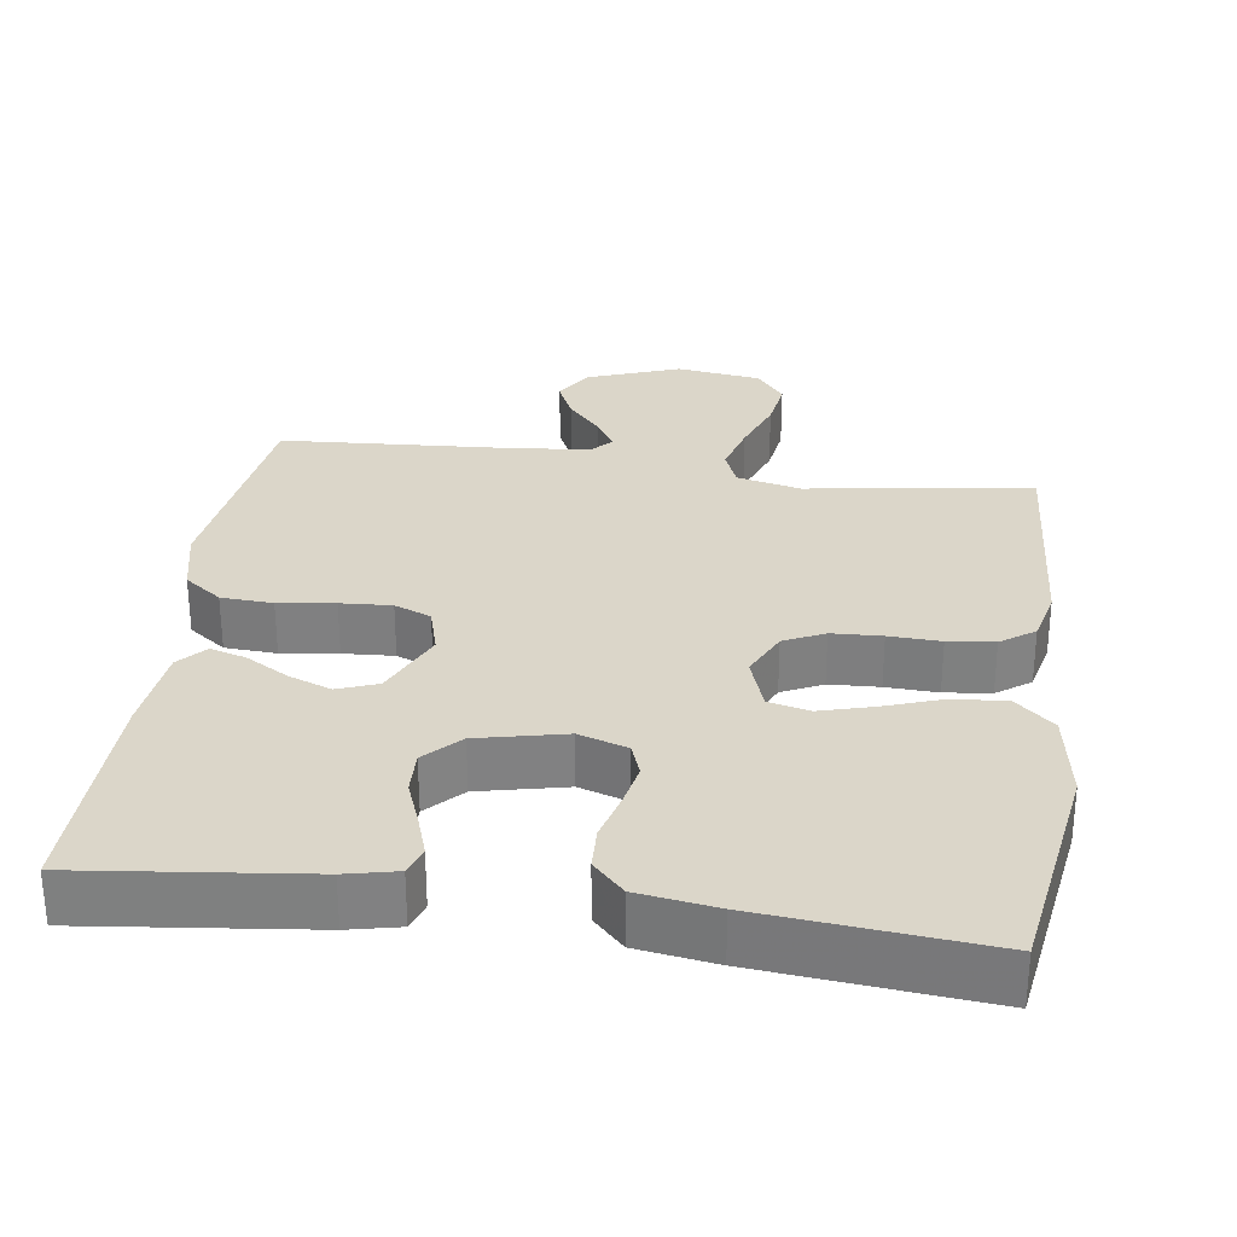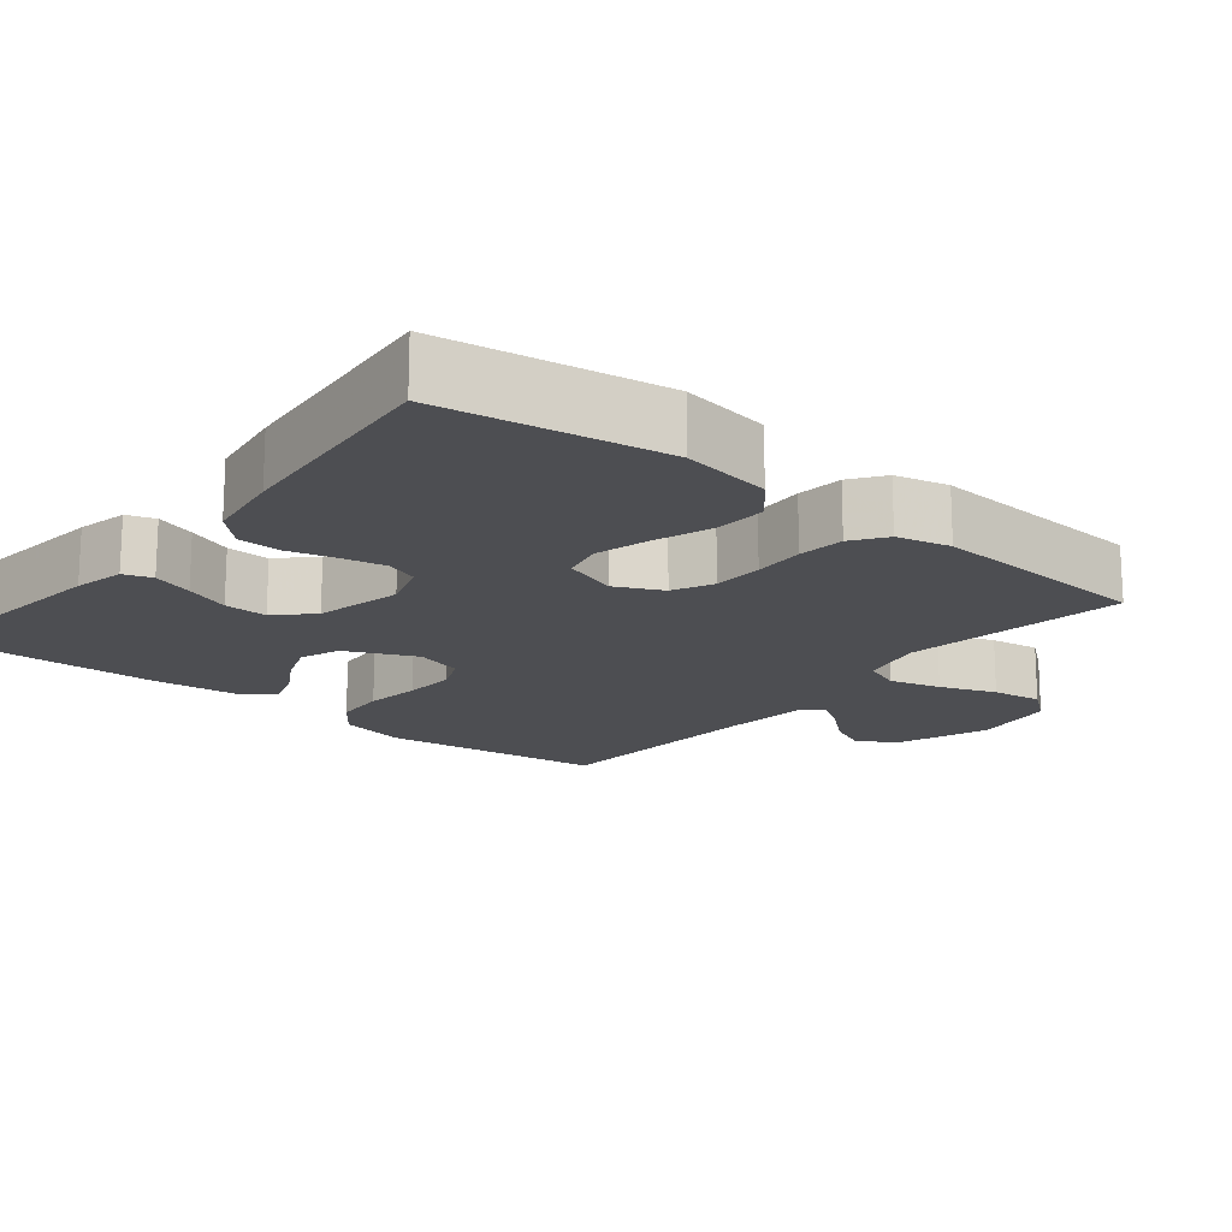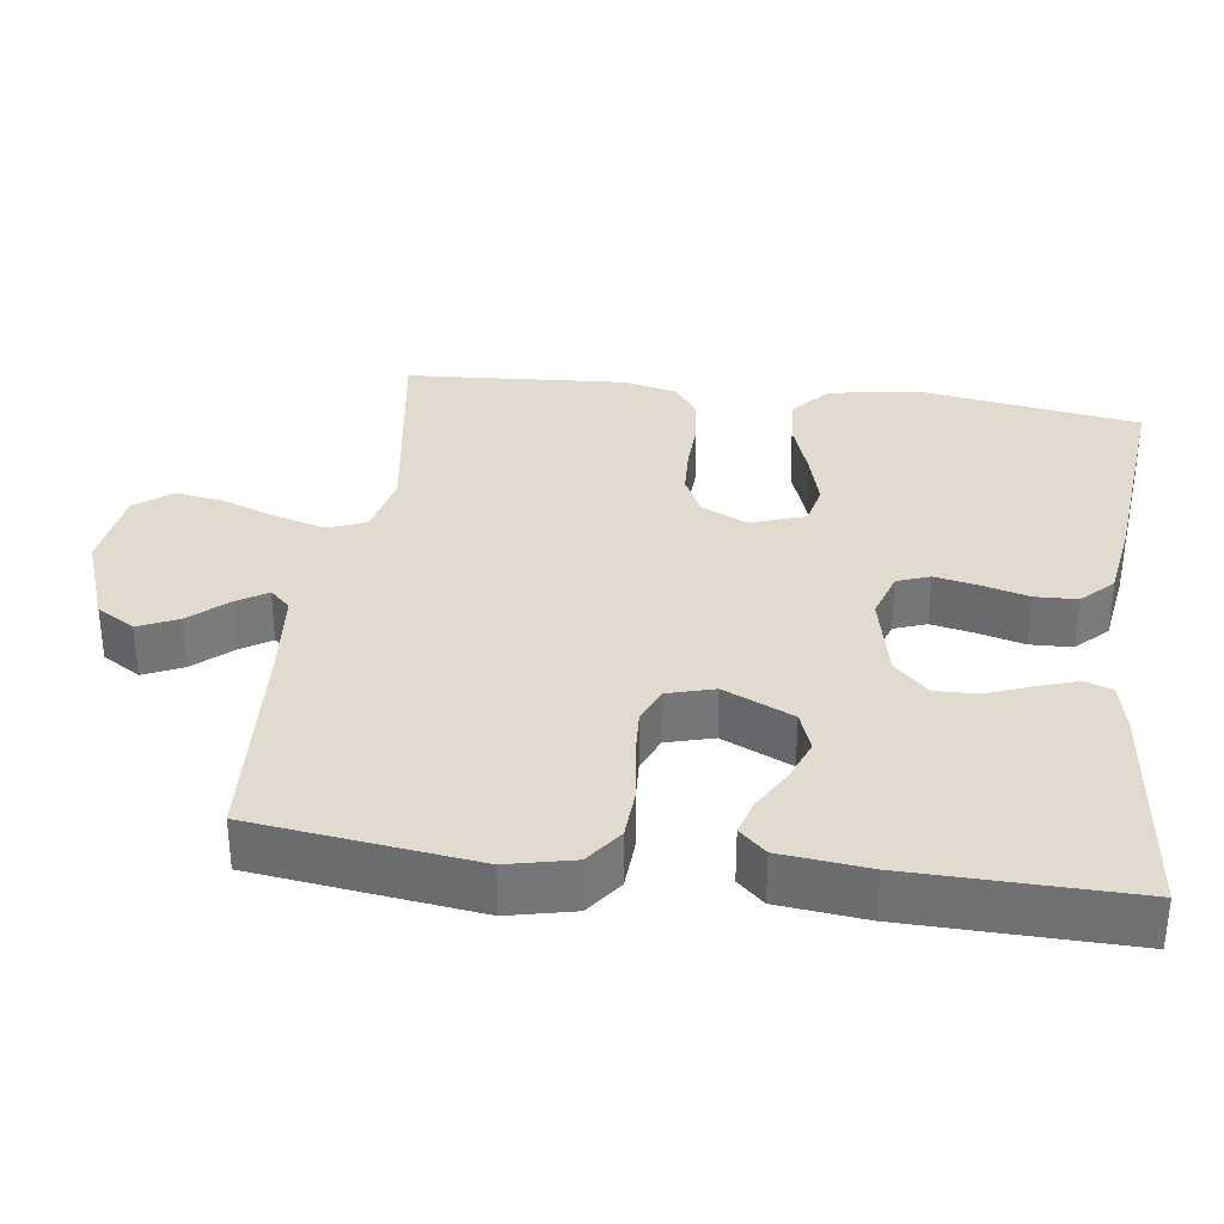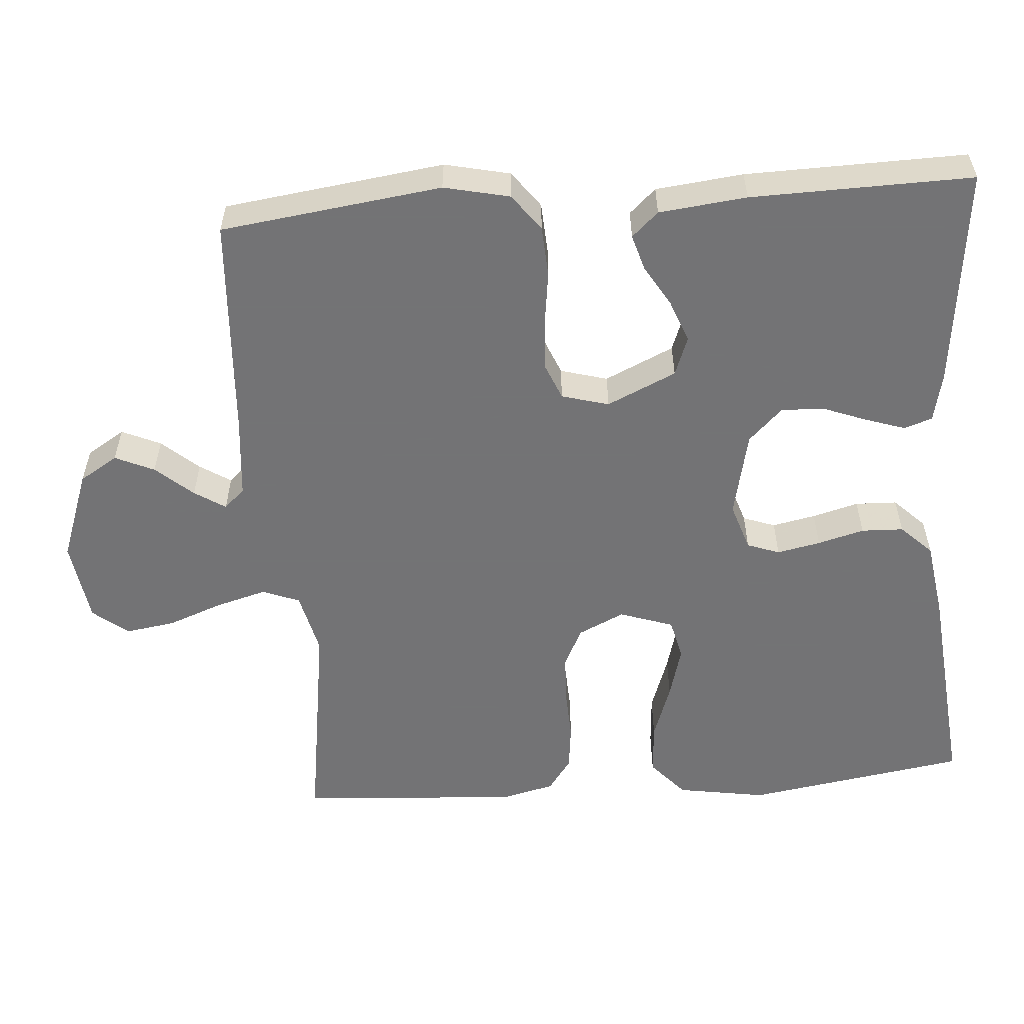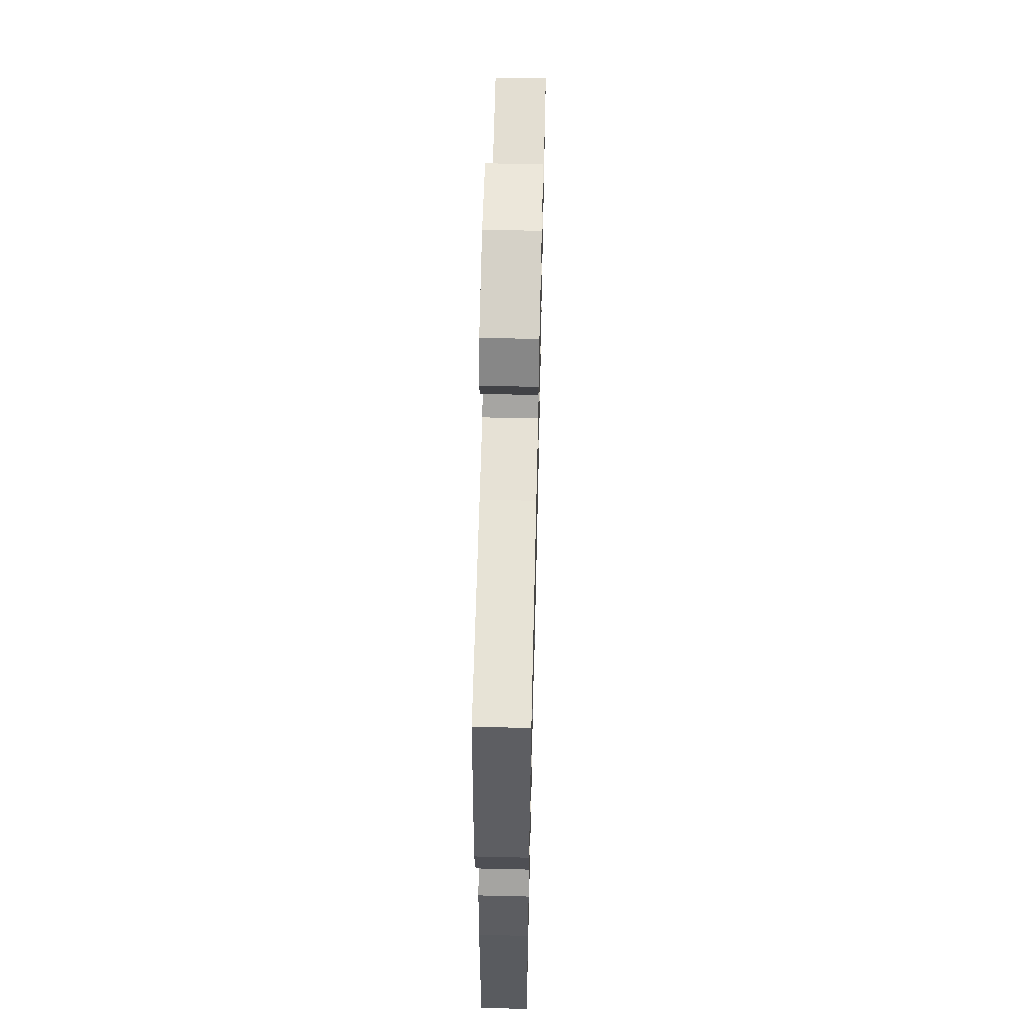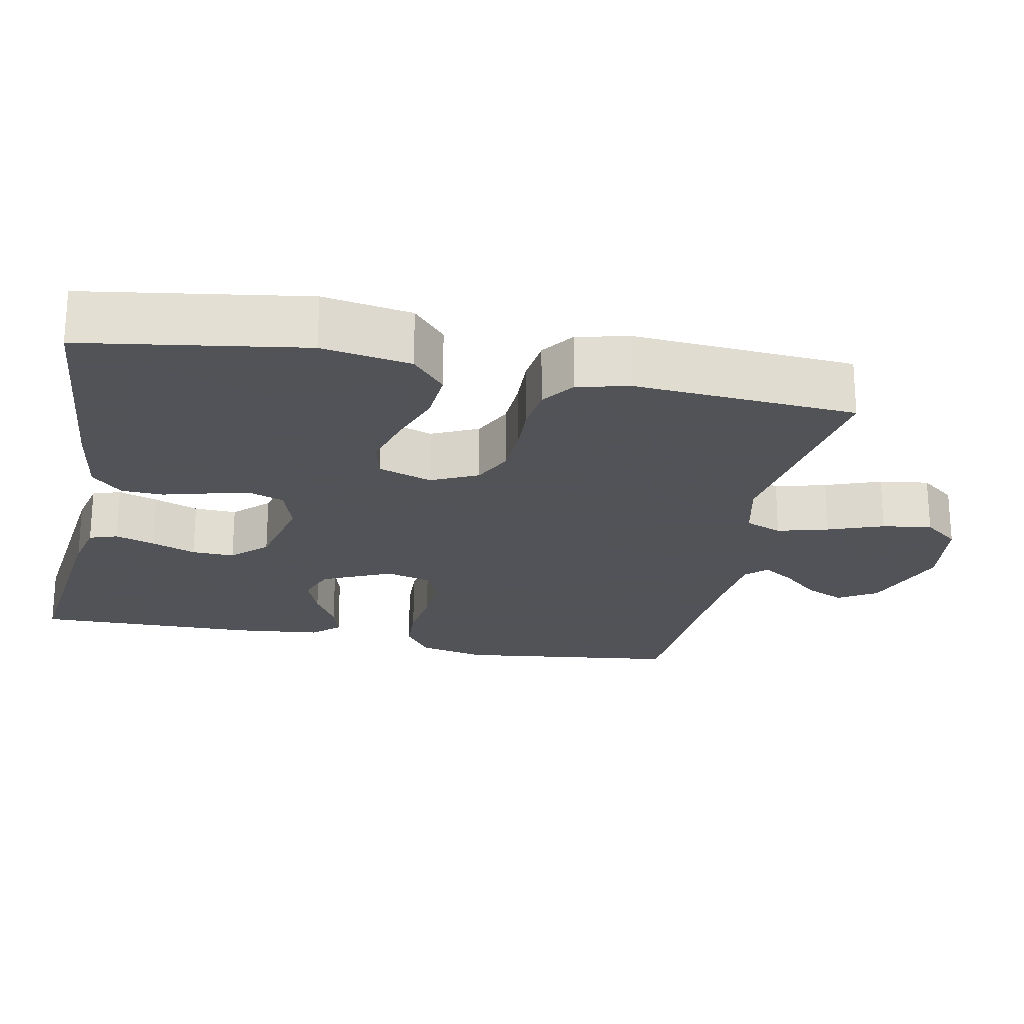
<metadata>
{"format":"obj","ext":"obj","renderer":"f3d","projection":"perspective","resolution":1024,"background":"white","views":[{"elev":29.9,"azim":-172.1,"up":"+Y"},{"elev":-17.1,"azim":-129.0,"up":"+Y"},{"elev":33.6,"azim":97.6,"up":"+Y"},{"elev":-56.0,"azim":94.4,"up":"+Y"},{"elev":59.1,"azim":91.4,"up":"+Z"},{"elev":-22.5,"azim":-101.5,"up":"+Y"}]}
</metadata>
<code>
v 0.5 0.07 -0.5
v 0.2 0.07 -0.466
v 0.132 0.07 -0.451
v 0.119 0.07 -0.413
v 0.137 0.07 -0.359
v 0.16 0.07 -0.299
v 0.162 0.07 -0.241
v 0.117 0.07 -0.195
v 0 0.07 -0.169
v -0.065 0.07 -0.19
v -0.081 0.07 -0.234
v -0.069 0.07 -0.293
v -0.052 0.07 -0.356
v -0.054 0.07 -0.413
v -0.095 0.07 -0.455
v -0.2 0.07 -0.471
v -0.5 0.07 -0.5
v -0.547 0.07 -0.2
v -0.527 0.07 -0.079
v -0.476 0.07 -0.034
v -0.405 0.07 -0.039
v -0.328 0.07 -0.066
v -0.256 0.07 -0.086
v -0.201 0.07 -0.073
v -0.176 0.07 0
v -0.206 0.07 0.063
v -0.26 0.07 0.089
v -0.327 0.07 0.092
v -0.396 0.07 0.089
v -0.458 0.07 0.096
v -0.503 0.07 0.128
v -0.52 0.07 0.2
v -0.5 0.07 0.5
v -0.2 0.07 0.455
v -0.114 0.07 0.475
v -0.094 0.07 0.525
v -0.113 0.07 0.594
v -0.141 0.07 0.669
v -0.151 0.07 0.736
v -0.113 0.07 0.784
v 0 0.07 0.8
v 0.123 0.07 0.755
v 0.155 0.07 0.703
v 0.131 0.07 0.65
v 0.087 0.07 0.6
v 0.06 0.07 0.558
v 0.086 0.07 0.53
v 0.2 0.07 0.519
v 0.5 0.07 0.5
v 0.539 0.07 0.2
v 0.519 0.07 0.111
v 0.469 0.07 0.074
v 0.4 0.07 0.07
v 0.325 0.07 0.08
v 0.257 0.07 0.084
v 0.208 0.07 0.064
v 0.19 0.07 0
v 0.233 0.07 -0.094
v 0.286 0.07 -0.114
v 0.344 0.07 -0.092
v 0.4 0.07 -0.059
v 0.448 0.07 -0.045
v 0.481 0.07 -0.081
v 0.494 0.07 -0.2
v 0.5 0 -0.5
v 0.2 0 -0.466
v 0.132 0 -0.451
v 0.119 0 -0.413
v 0.137 0 -0.359
v 0.16 0 -0.299
v 0.162 0 -0.241
v 0.117 0 -0.195
v 0 0 -0.169
v -0.065 0 -0.19
v -0.081 0 -0.234
v -0.069 0 -0.293
v -0.052 0 -0.356
v -0.054 0 -0.413
v -0.095 0 -0.455
v -0.2 0 -0.471
v -0.5 0 -0.5
v -0.547 0 -0.2
v -0.527 0 -0.079
v -0.476 0 -0.034
v -0.405 0 -0.039
v -0.328 0 -0.066
v -0.256 0 -0.086
v -0.201 0 -0.073
v -0.176 0 0
v -0.206 0 0.063
v -0.26 0 0.089
v -0.327 0 0.092
v -0.396 0 0.089
v -0.458 0 0.096
v -0.503 0 0.128
v -0.52 0 0.2
v -0.5 0 0.5
v -0.2 0 0.455
v -0.114 0 0.475
v -0.094 0 0.525
v -0.113 0 0.594
v -0.141 0 0.669
v -0.151 0 0.736
v -0.113 0 0.784
v 0 0 0.8
v 0.123 0 0.755
v 0.155 0 0.703
v 0.131 0 0.65
v 0.087 0 0.6
v 0.06 0 0.558
v 0.086 0 0.53
v 0.2 0 0.519
v 0.5 0 0.5
v 0.539 0 0.2
v 0.519 0 0.111
v 0.469 0 0.074
v 0.4 0 0.07
v 0.325 0 0.08
v 0.257 0 0.084
v 0.208 0 0.064
v 0.19 0 0
v 0.233 0 -0.094
v 0.286 0 -0.114
v 0.344 0 -0.092
v 0.4 0 -0.059
v 0.448 0 -0.045
v 0.481 0 -0.081
v 0.494 0 -0.2
f 4 5 6
f 3 4 6
f 2 3 6
f 1 2 6
f 64 1 6
f 63 64 6
f 62 63 6
f 61 62 6
f 60 61 6
f 59 60 6 7
f 58 59 7 8
f 57 58 8 9
f 56 57 9 10
f 52 53 54
f 51 52 54
f 50 51 54
f 49 50 54
f 48 49 54
f 47 48 54 55
f 46 47 55 56
f 43 44 45
f 42 43 45
f 41 42 45
f 40 41 45
f 39 40 45
f 38 39 45
f 37 38 45
f 36 37 45 46
f 46 56 10
f 36 46 10
f 35 36 10
f 32 33 34
f 31 32 34
f 30 31 34
f 29 30 34
f 28 29 34
f 27 28 34 35
f 20 21 22
f 19 20 22
f 18 19 22
f 17 18 22
f 16 17 22
f 15 16 22
f 14 15 22
f 13 14 22
f 12 13 22
f 11 12 22 23
f 10 11 23 24
f 26 27 35
f 25 26 35 10
f 10 24 25
f 70 69 68
f 70 68 67
f 70 67 66
f 70 66 65
f 70 65 128
f 70 128 127
f 70 127 126
f 70 126 125
f 70 125 124
f 71 70 124 123
f 72 71 123 122
f 73 72 122 121
f 74 73 121 120
f 118 117 116
f 118 116 115
f 118 115 114
f 118 114 113
f 118 113 112
f 119 118 112 111
f 120 119 111 110
f 109 108 107
f 109 107 106
f 109 106 105
f 109 105 104
f 109 104 103
f 109 103 102
f 109 102 101
f 110 109 101 100
f 74 120 110
f 74 110 100
f 74 100 99
f 98 97 96
f 98 96 95
f 98 95 94
f 98 94 93
f 98 93 92
f 99 98 92 91
f 86 85 84
f 86 84 83
f 86 83 82
f 86 82 81
f 86 81 80
f 86 80 79
f 86 79 78
f 86 78 77
f 86 77 76
f 87 86 76 75
f 88 87 75 74
f 99 91 90
f 74 99 90 89
f 89 88 74
f 1 65 66 2
f 2 66 67 3
f 3 67 68 4
f 4 68 69 5
f 5 69 70 6
f 6 70 71 7
f 7 71 72 8
f 8 72 73 9
f 9 73 74 10
f 10 74 75 11
f 11 75 76 12
f 12 76 77 13
f 13 77 78 14
f 14 78 79 15
f 15 79 80 16
f 16 80 81 17
f 17 81 82 18
f 18 82 83 19
f 19 83 84 20
f 20 84 85 21
f 21 85 86 22
f 22 86 87 23
f 23 87 88 24
f 24 88 89 25
f 25 89 90 26
f 26 90 91 27
f 27 91 92 28
f 28 92 93 29
f 29 93 94 30
f 30 94 95 31
f 31 95 96 32
f 32 96 97 33
f 33 97 98 34
f 34 98 99 35
f 35 99 100 36
f 36 100 101 37
f 37 101 102 38
f 38 102 103 39
f 39 103 104 40
f 40 104 105 41
f 41 105 106 42
f 42 106 107 43
f 43 107 108 44
f 44 108 109 45
f 45 109 110 46
f 46 110 111 47
f 47 111 112 48
f 48 112 113 49
f 49 113 114 50
f 50 114 115 51
f 51 115 116 52
f 52 116 117 53
f 53 117 118 54
f 54 118 119 55
f 55 119 120 56
f 56 120 121 57
f 57 121 122 58
f 58 122 123 59
f 59 123 124 60
f 60 124 125 61
f 61 125 126 62
f 62 126 127 63
f 63 127 128 64
f 64 128 65 1

</code>
